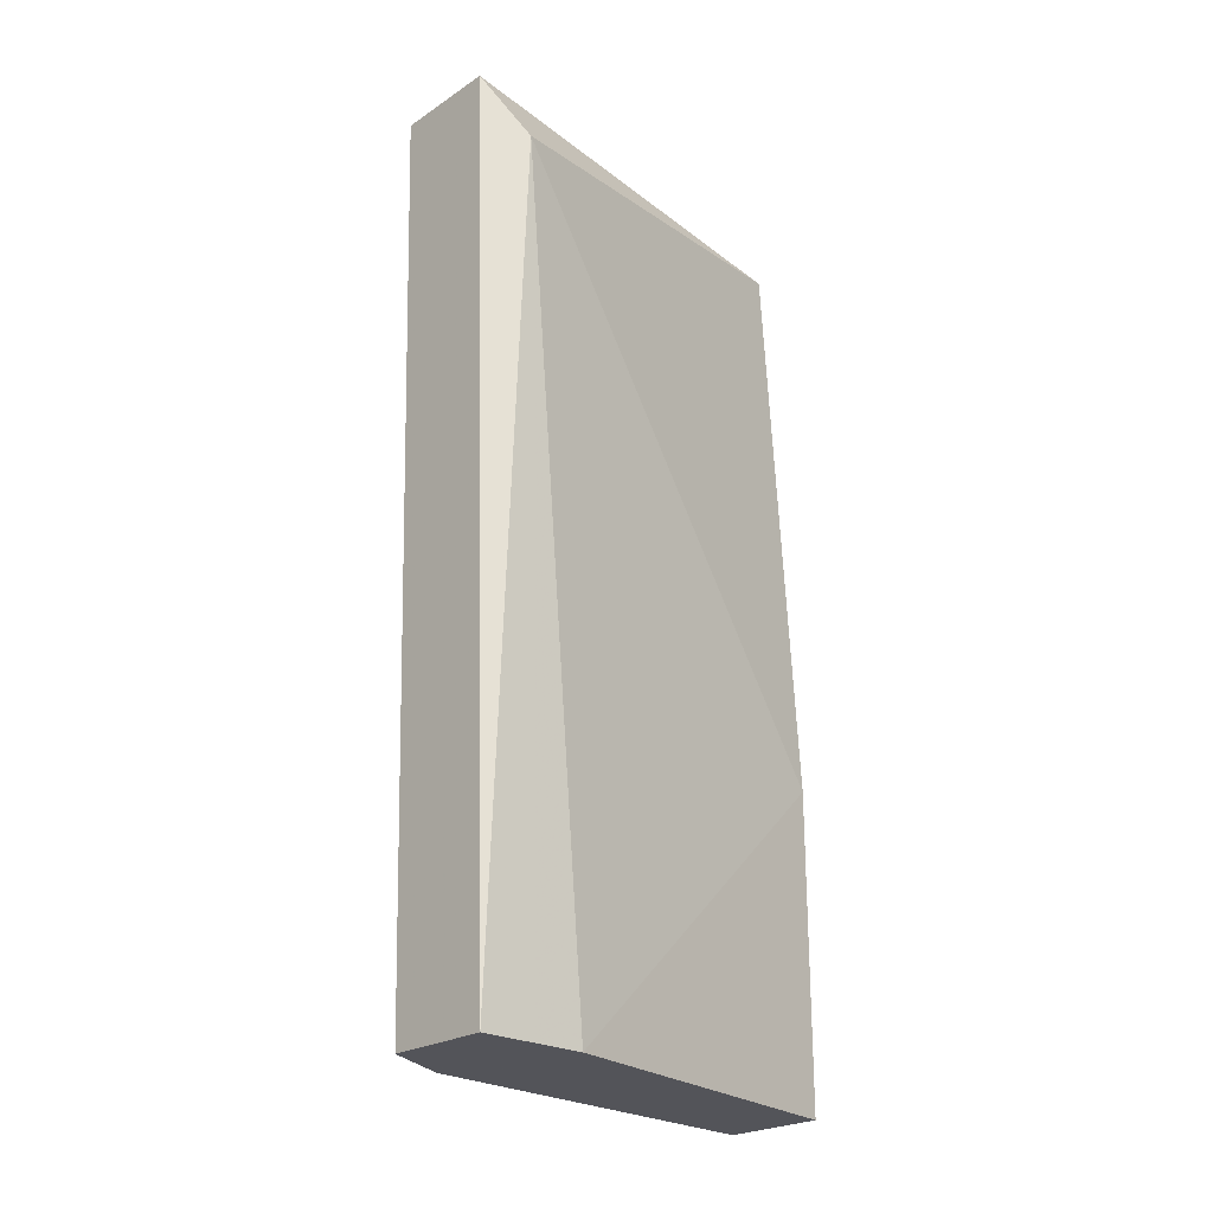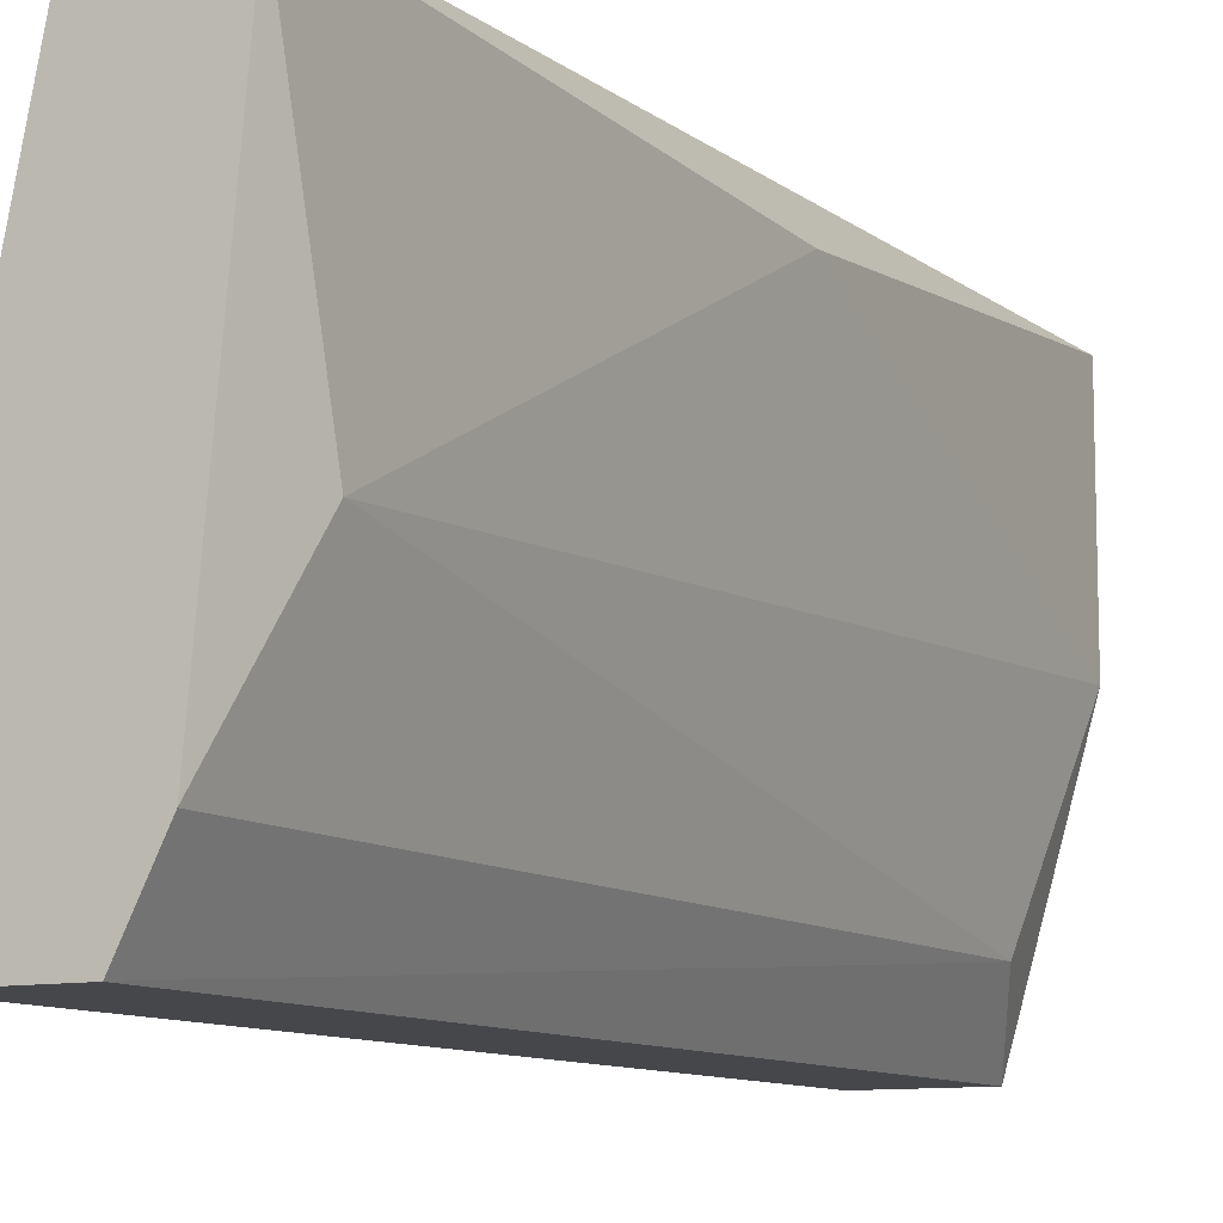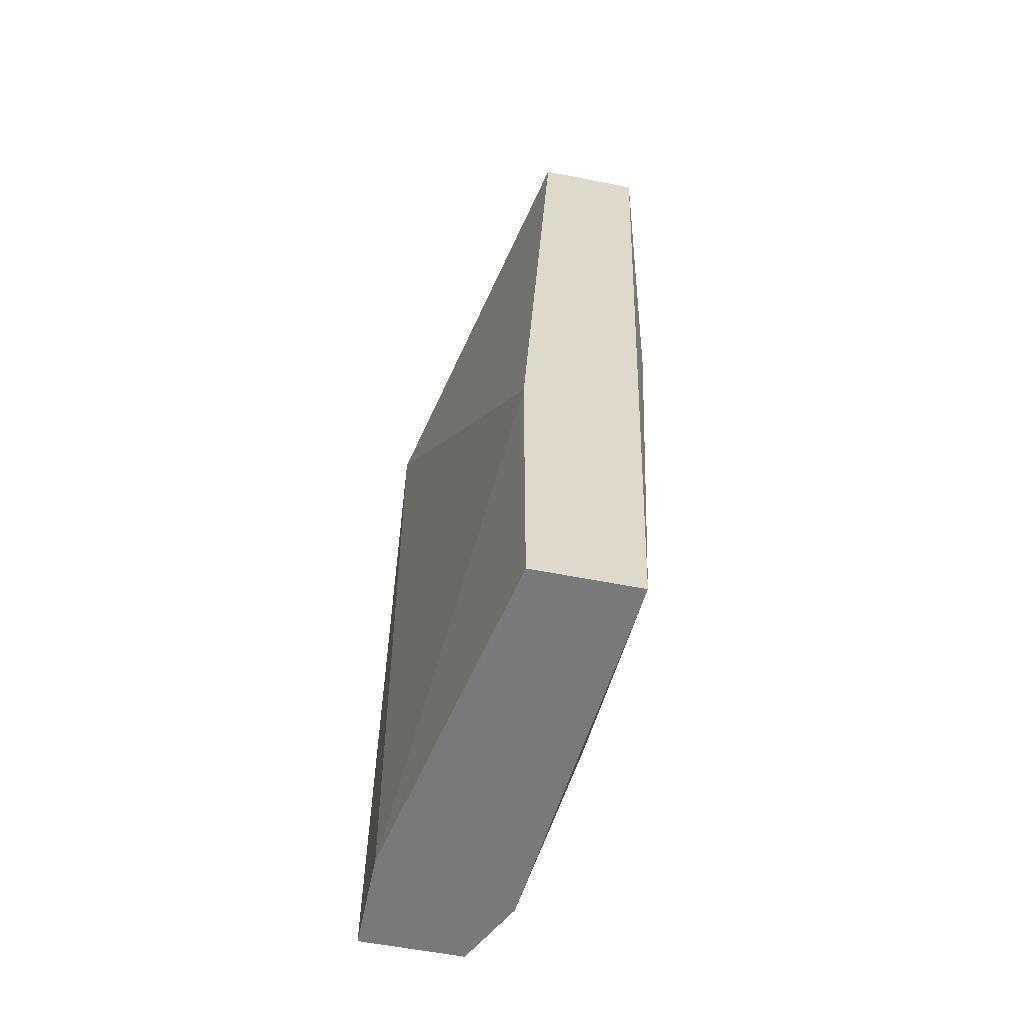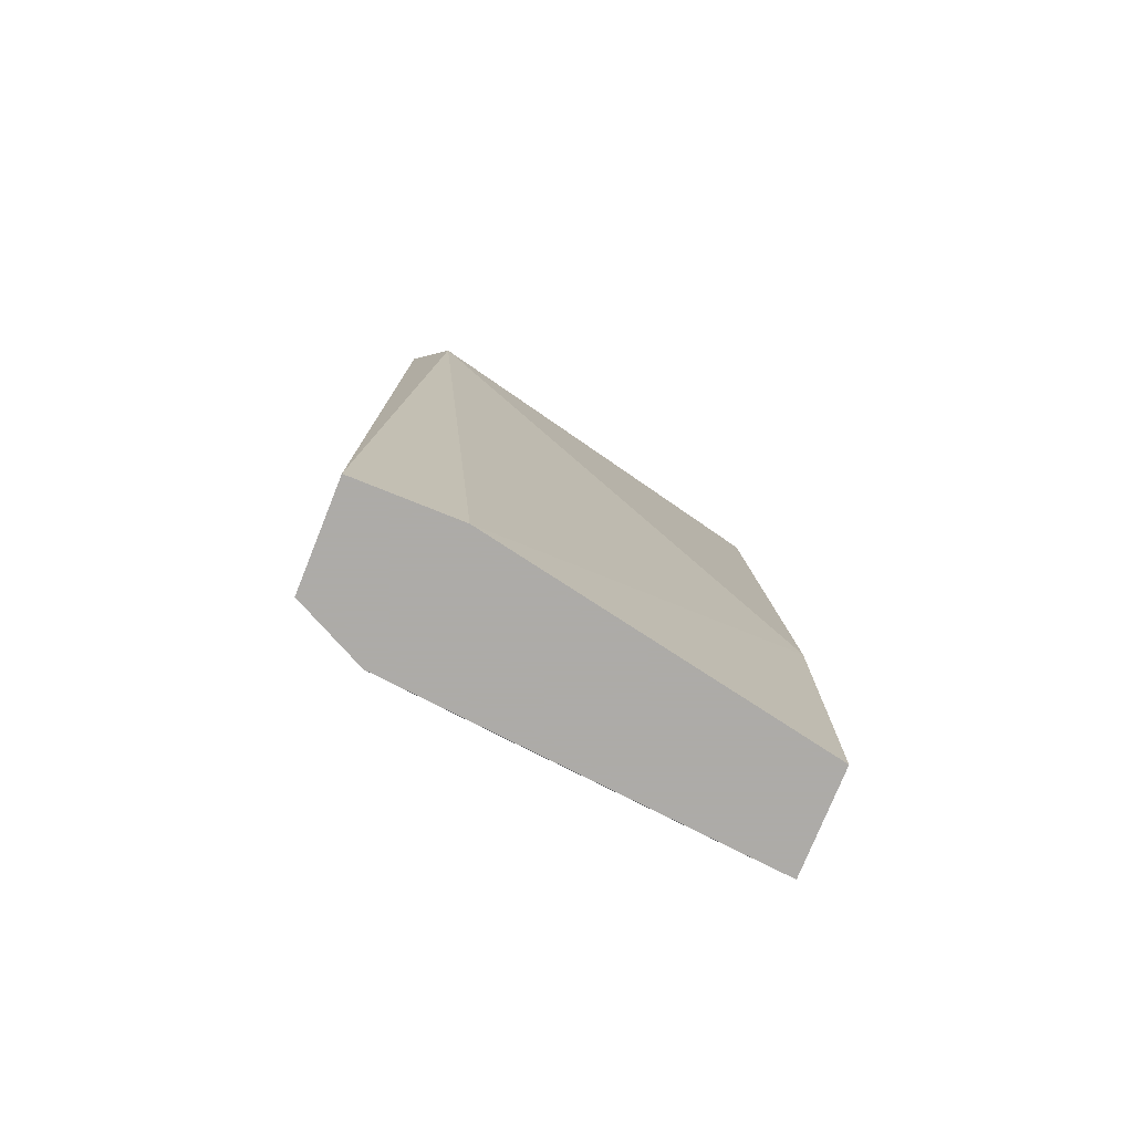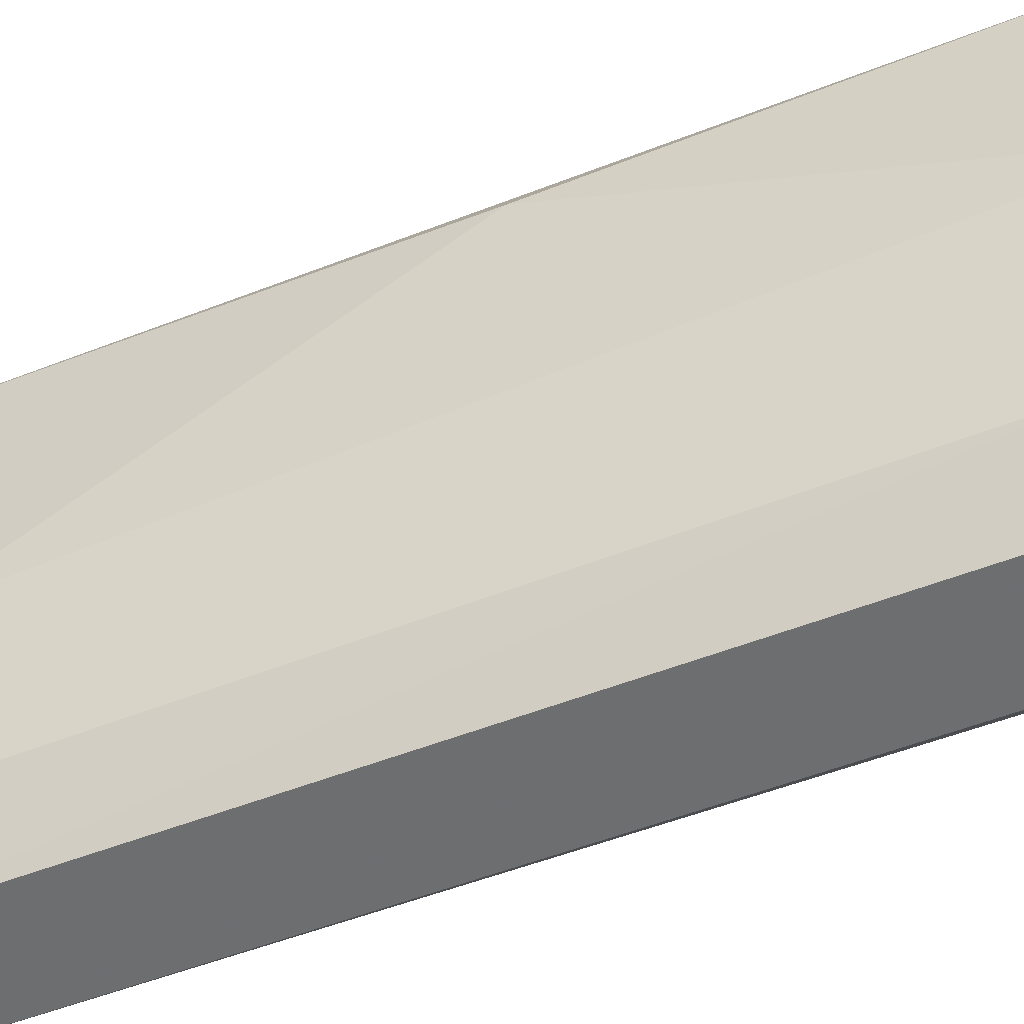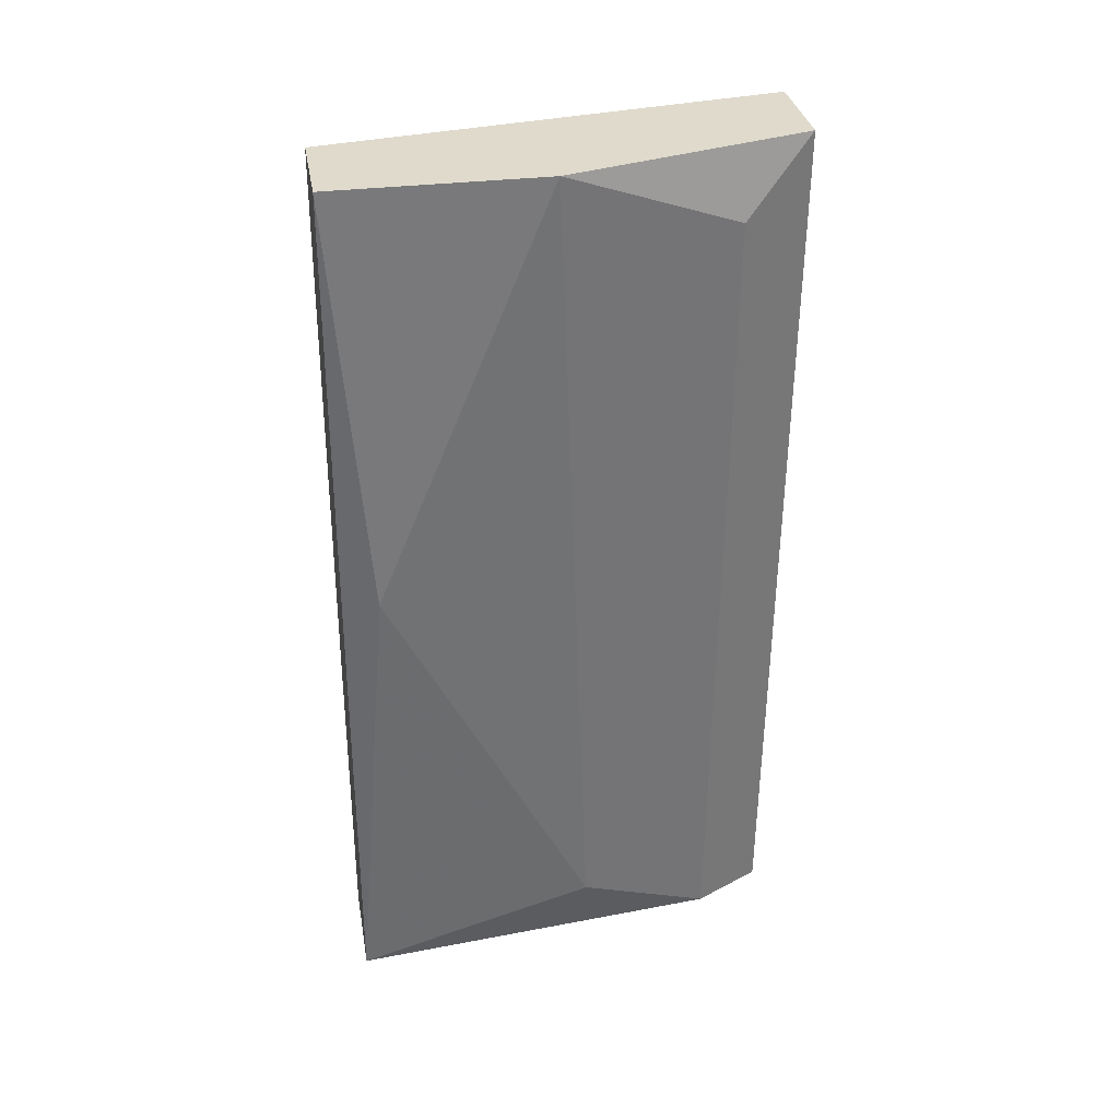
<metadata>
{"format":"obj","ext":"obj","renderer":"f3d","projection":"perspective","resolution":1024,"background":"white","views":[{"elev":-23.9,"azim":-132.8,"up":"+Y"},{"elev":-10.2,"azim":27.4,"up":"+Z"},{"elev":-57.9,"azim":-11.6,"up":"+Y"},{"elev":-76.5,"azim":-111.9,"up":"+Y"},{"elev":-54.3,"azim":110.3,"up":"+Z"},{"elev":32.5,"azim":80.2,"up":"+Y"}]}
</metadata>
<code>
v 0.06348 -0.000394 -0.0171
v 0.06348 -0.03503 -0.01443
v 0.06082 -0.02304 0.000219
v 0.06082 -0.03503 0.000219
v 0.06481 -0.003059 -0.01443
v 0.06481 -0.03236 -0.009103
v 0.06481 -0.03503 0.000219
v 0.05949 -0.000394 -0.0171
v 0.06615 -0.000394 0.000219
v 0.06615 -0.000394 -0.007775
v 0.06615 -0.01639 -0.001113
v 0.06215 -0.000394 0.000219
v 0.06215 -0.03503 -0.0171
v 0.05815 -0.003059 -0.01577
v 0.05815 -0.03503 -0.0131
v 0.05815 -0.03503 -0.0171
f 5 6 2
f 9 4 7
f 4 13 7
f 9 10 12
f 4 9 12
f 13 4 16
f 12 10 1
f 13 16 1
f 14 12 8
f 16 14 8
f 12 1 8
f 1 16 8
f 13 1 5
f 1 10 5
f 10 6 5
f 10 9 11
f 9 7 11
f 7 6 11
f 6 10 11
f 14 16 15
f 16 4 15
f 12 14 3
f 4 12 3
f 14 15 3
f 15 4 3
f 7 13 2
f 6 7 2
f 13 5 2

</code>
